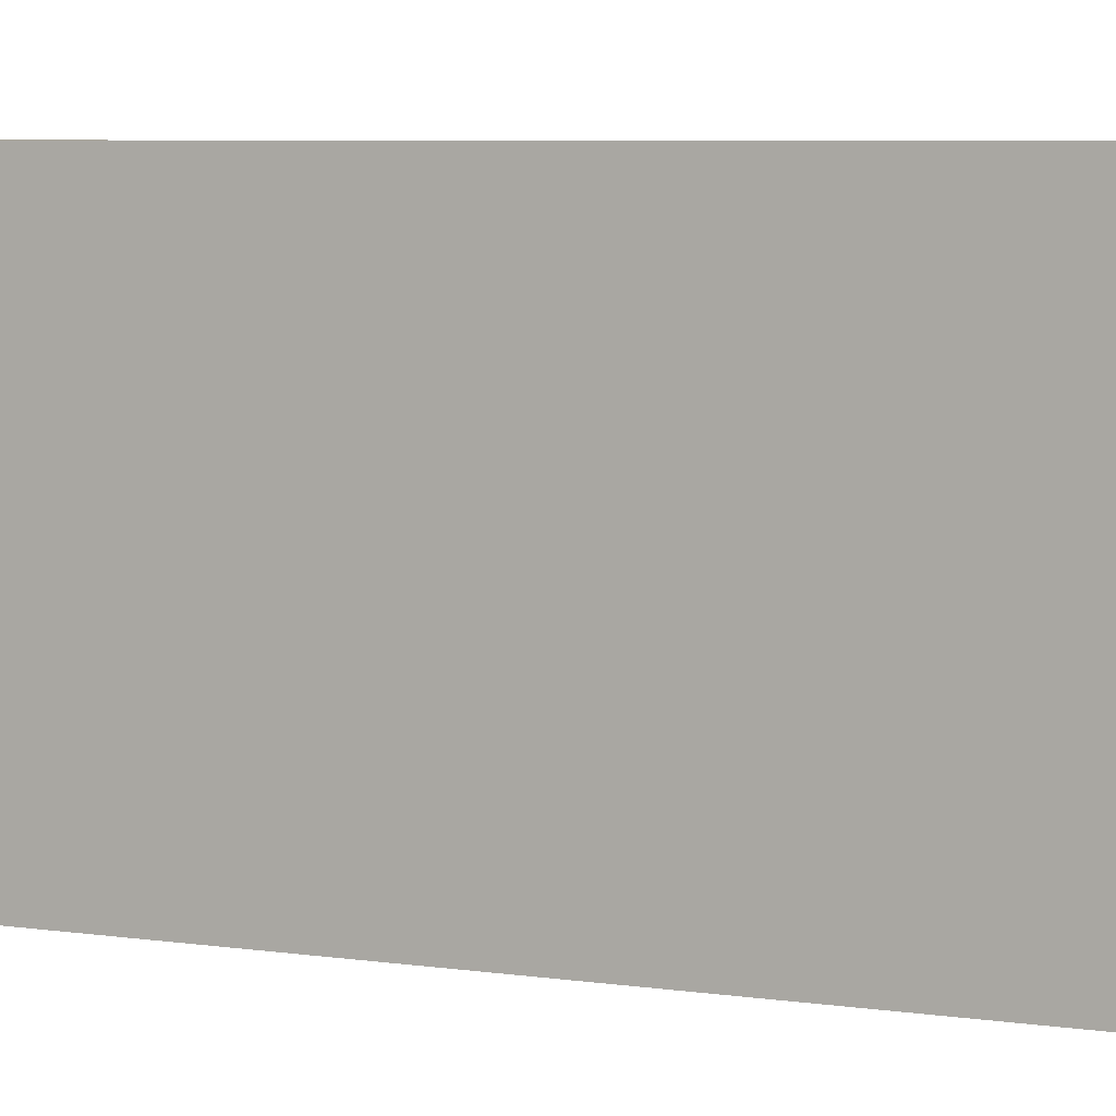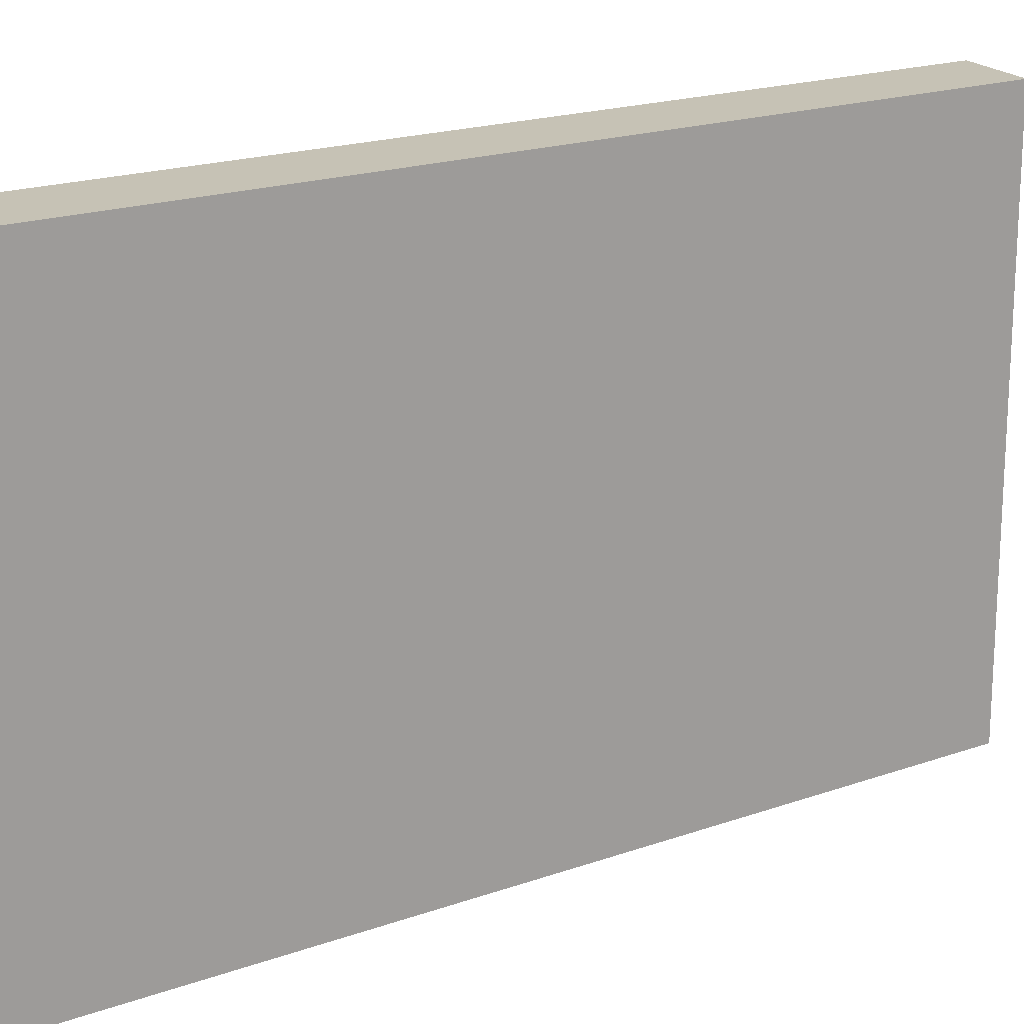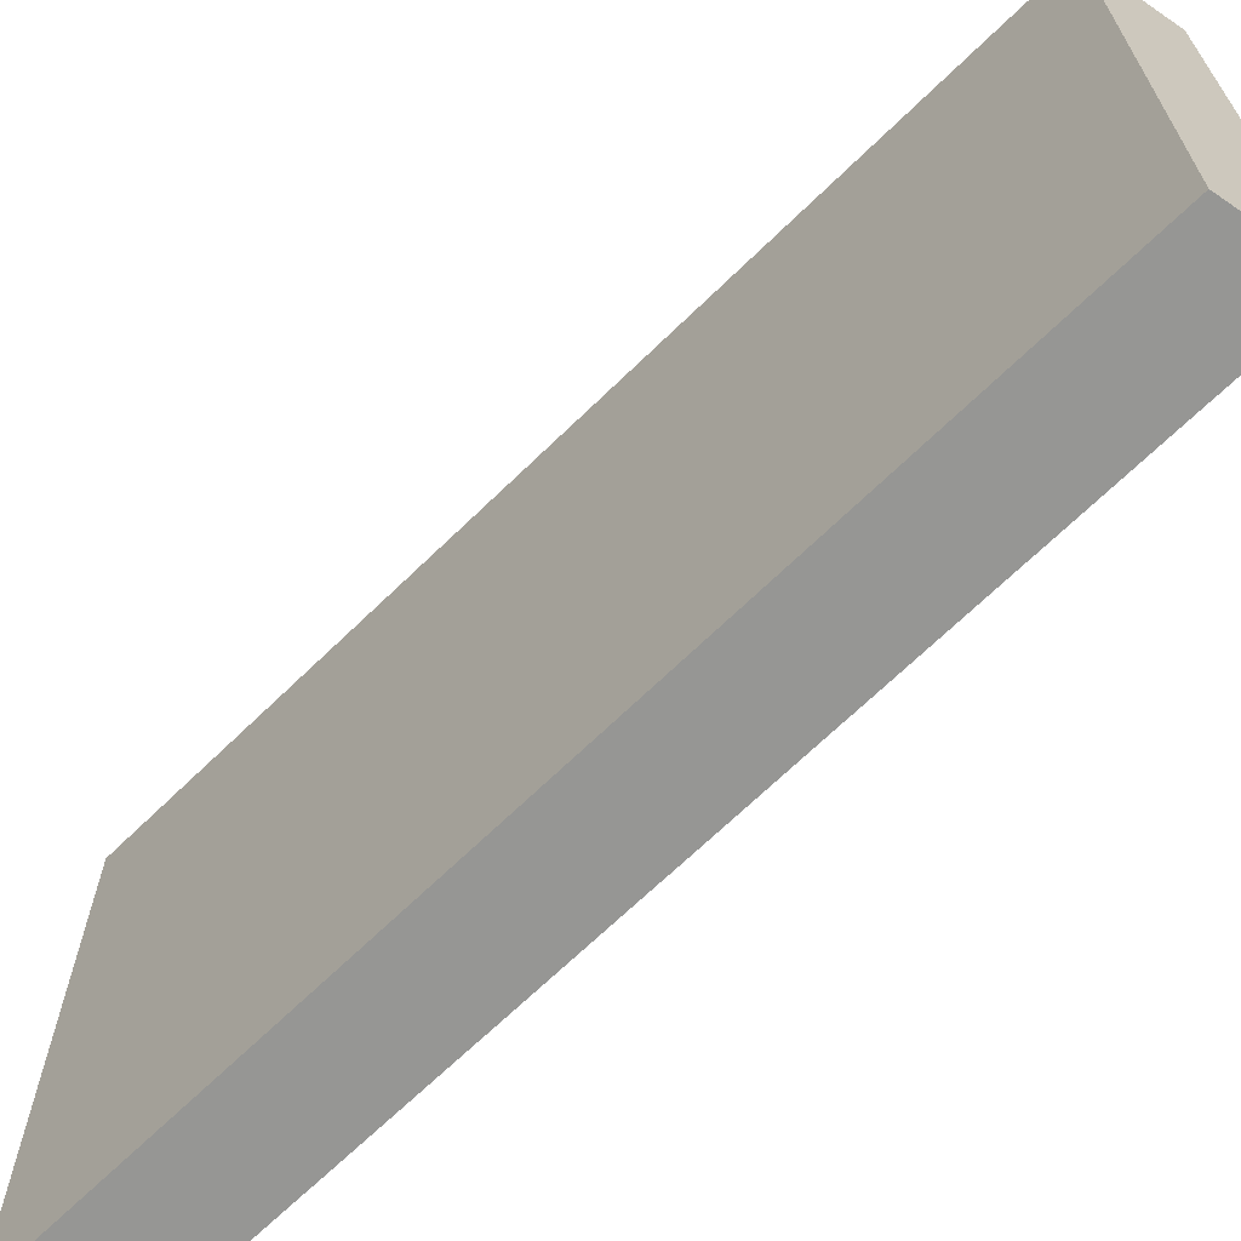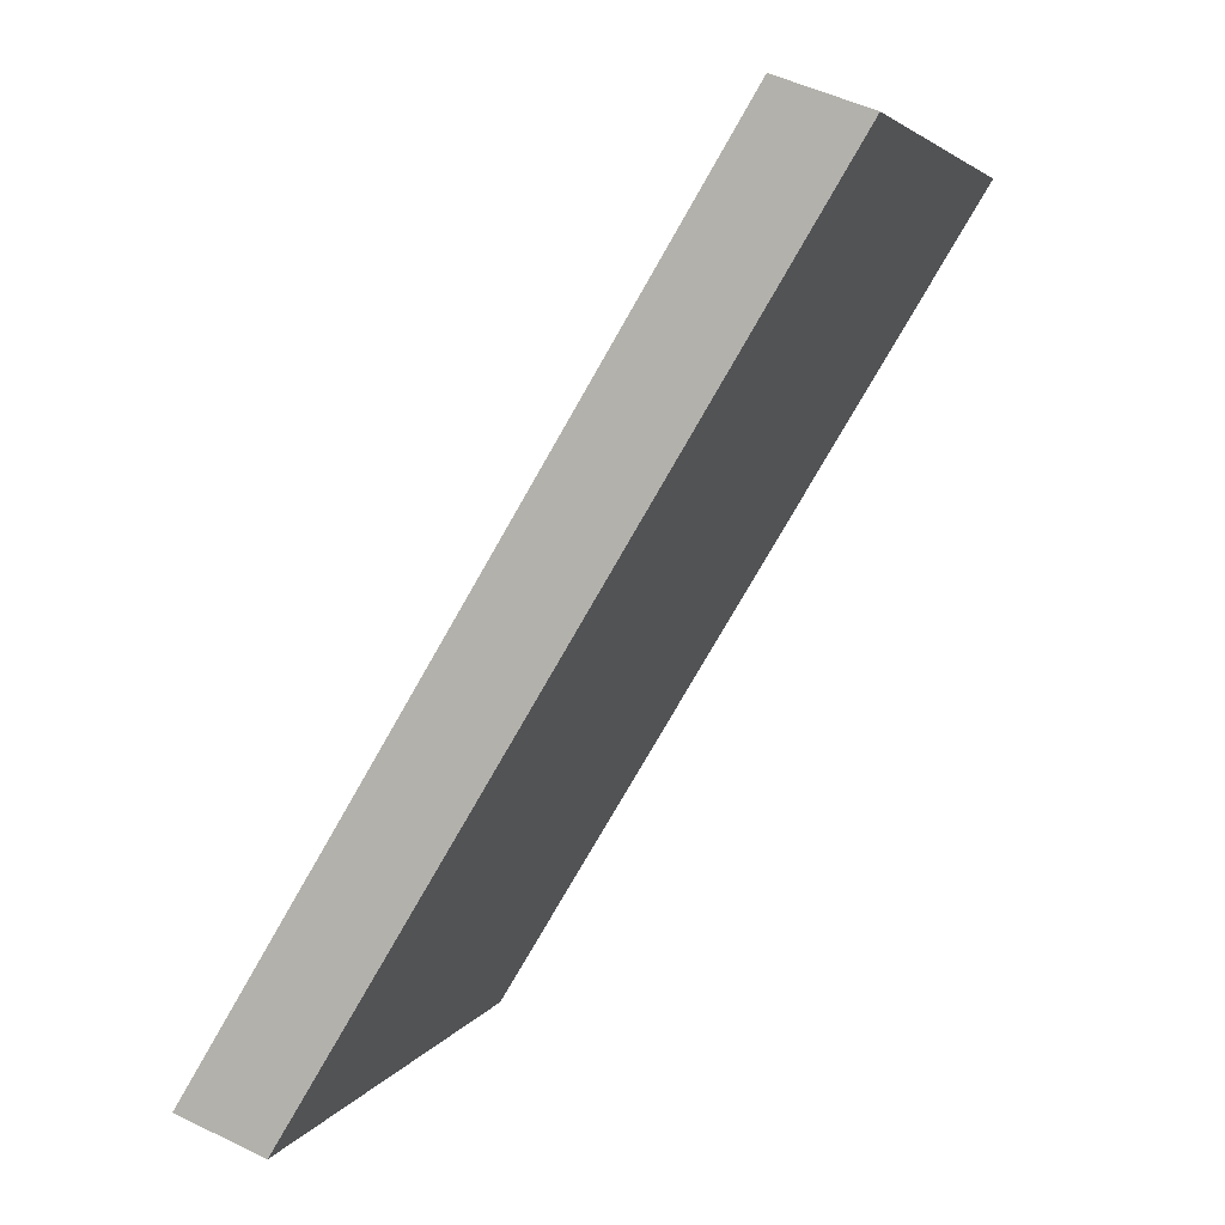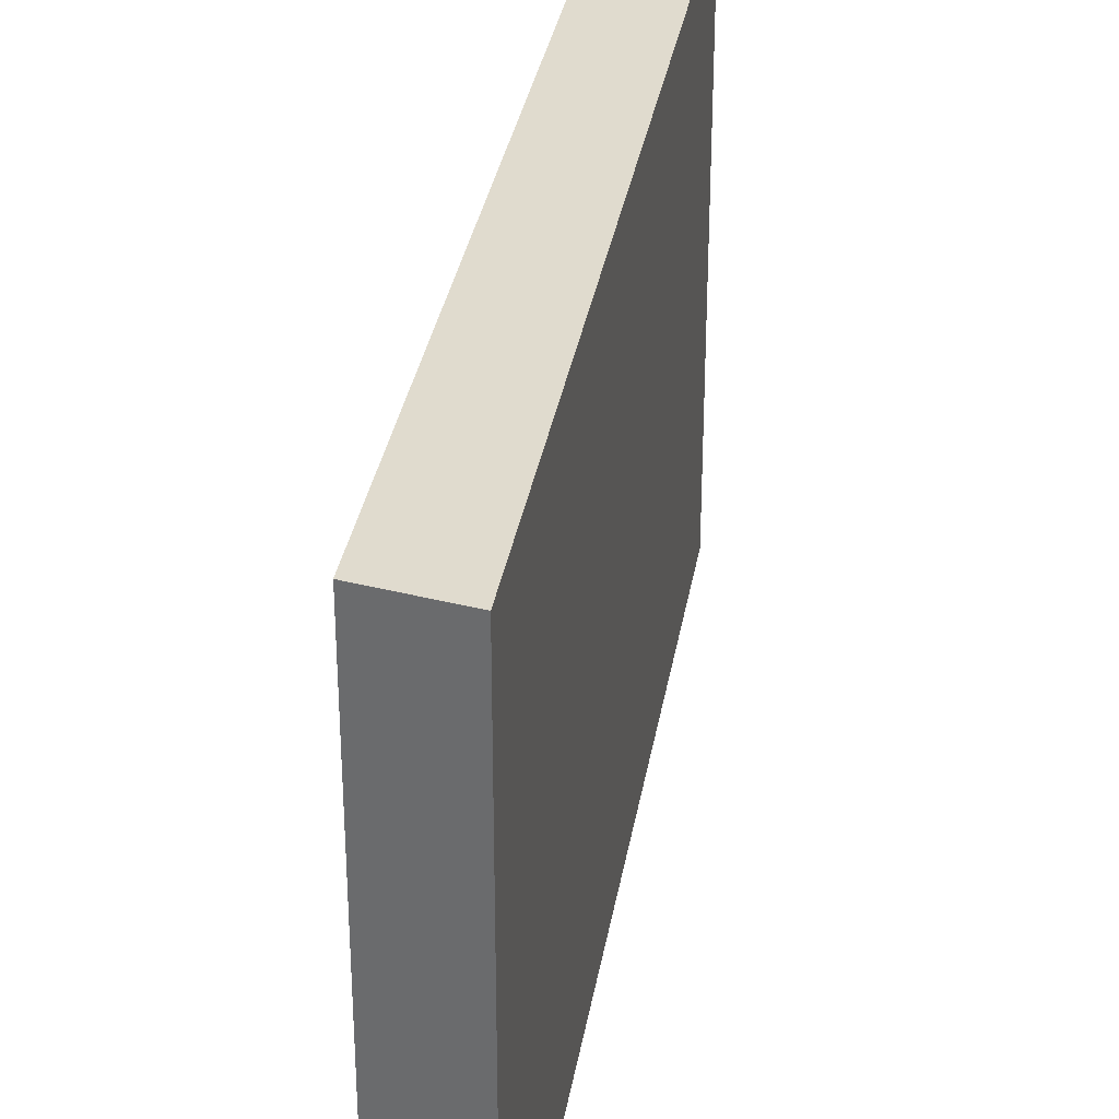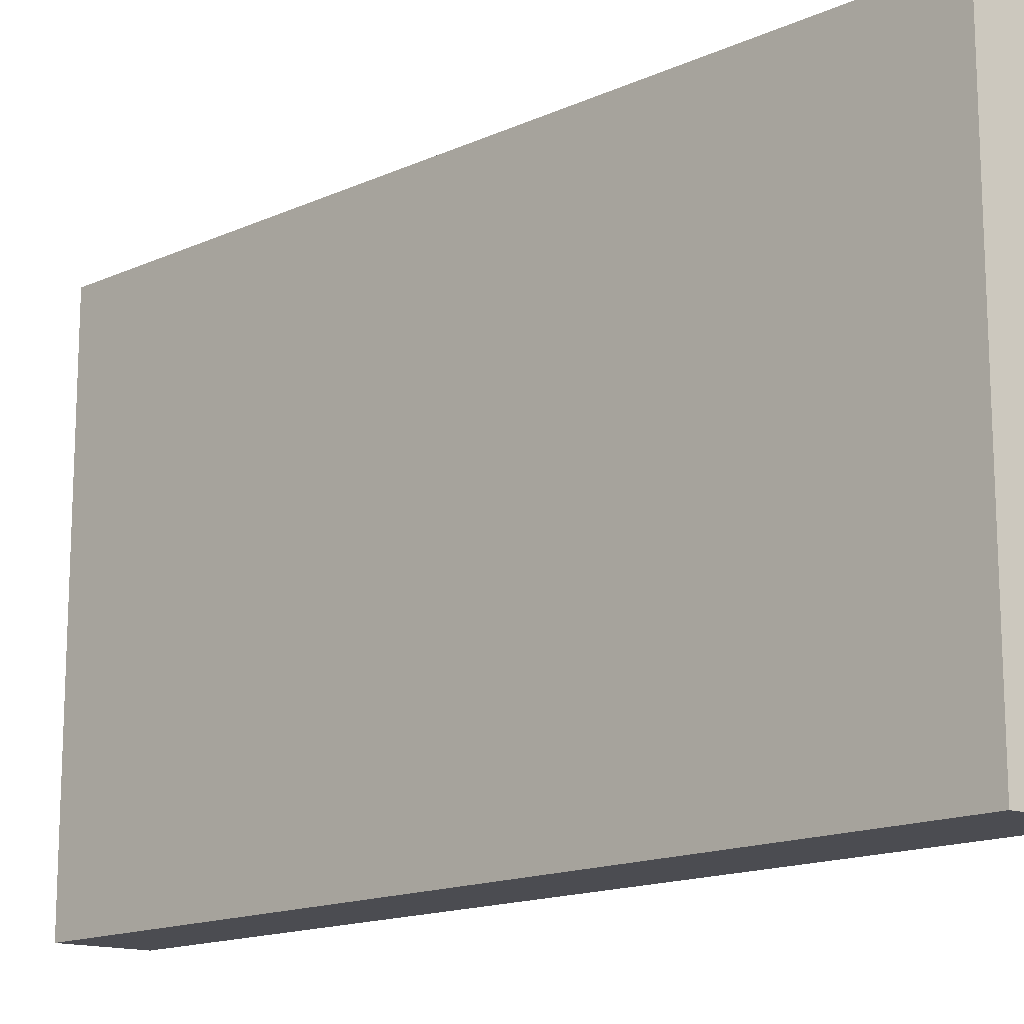
<metadata>
{"format":"obj","ext":"obj","renderer":"f3d","projection":"perspective","resolution":1024,"background":"white","views":[{"elev":7.4,"azim":141.5,"up":"+Y"},{"elev":18.9,"azim":86.8,"up":"+Y"},{"elev":-67.7,"azim":-14.6,"up":"+Y"},{"elev":4.5,"azim":16.4,"up":"+Z"},{"elev":33.5,"azim":-139.5,"up":"+Y"},{"elev":-15.3,"azim":164.8,"up":"+Y"}]}
</metadata>
<code>
v  0.942 6.52 -0.359
v  5.54 6.52 9.212
v  6.494 6.52 8.864
v  0 6.52 3.992e-16
v  6.494 -5.428e-16 8.864
v  0.942 2.198e-17 -0.359
v  0 0 0
v  5.54 -5.641e-16 9.212
g defaultobject
f 1 2 3
f 2 1 4
f 5 1 3
f 1 5 6
f 6 4 1
f 4 6 7
f 7 2 4
f 2 7 8
f 8 3 2
f 3 8 5
f 8 6 5
f 6 8 7

</code>
